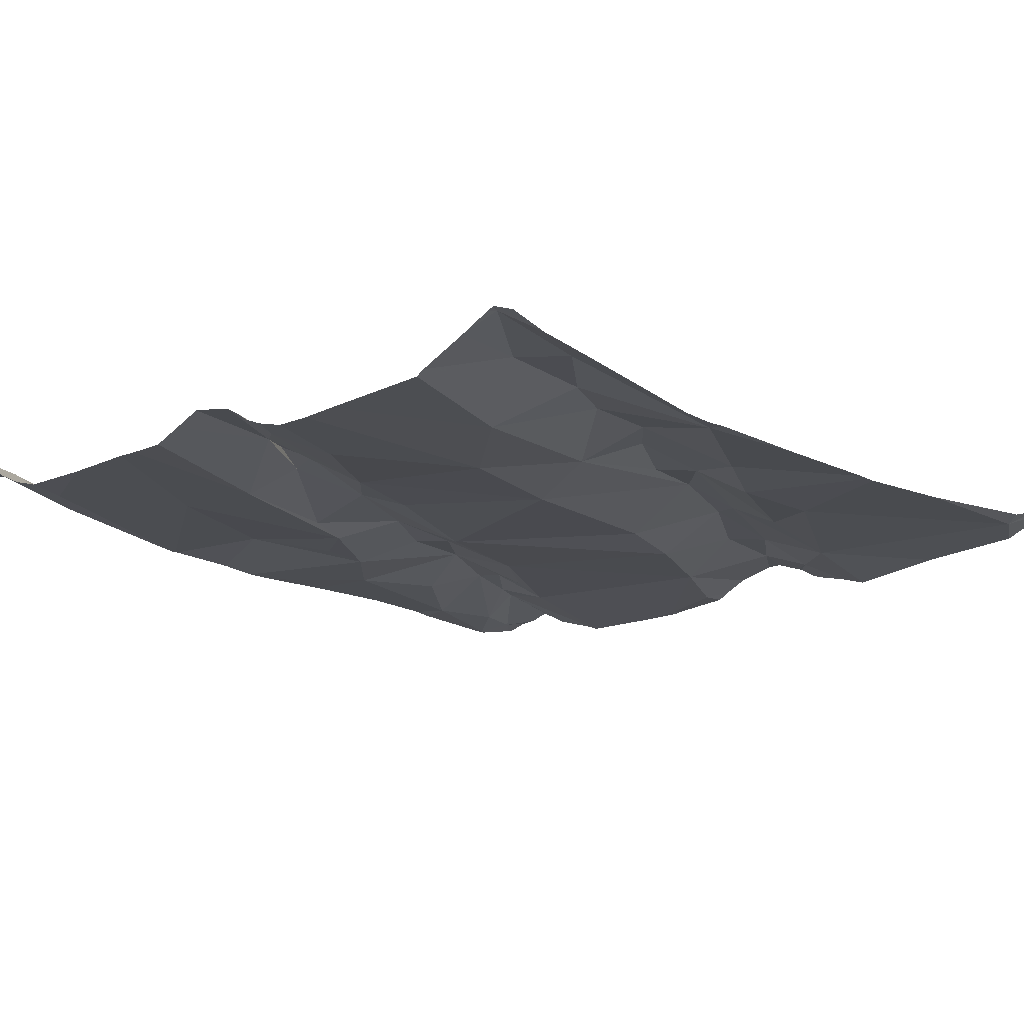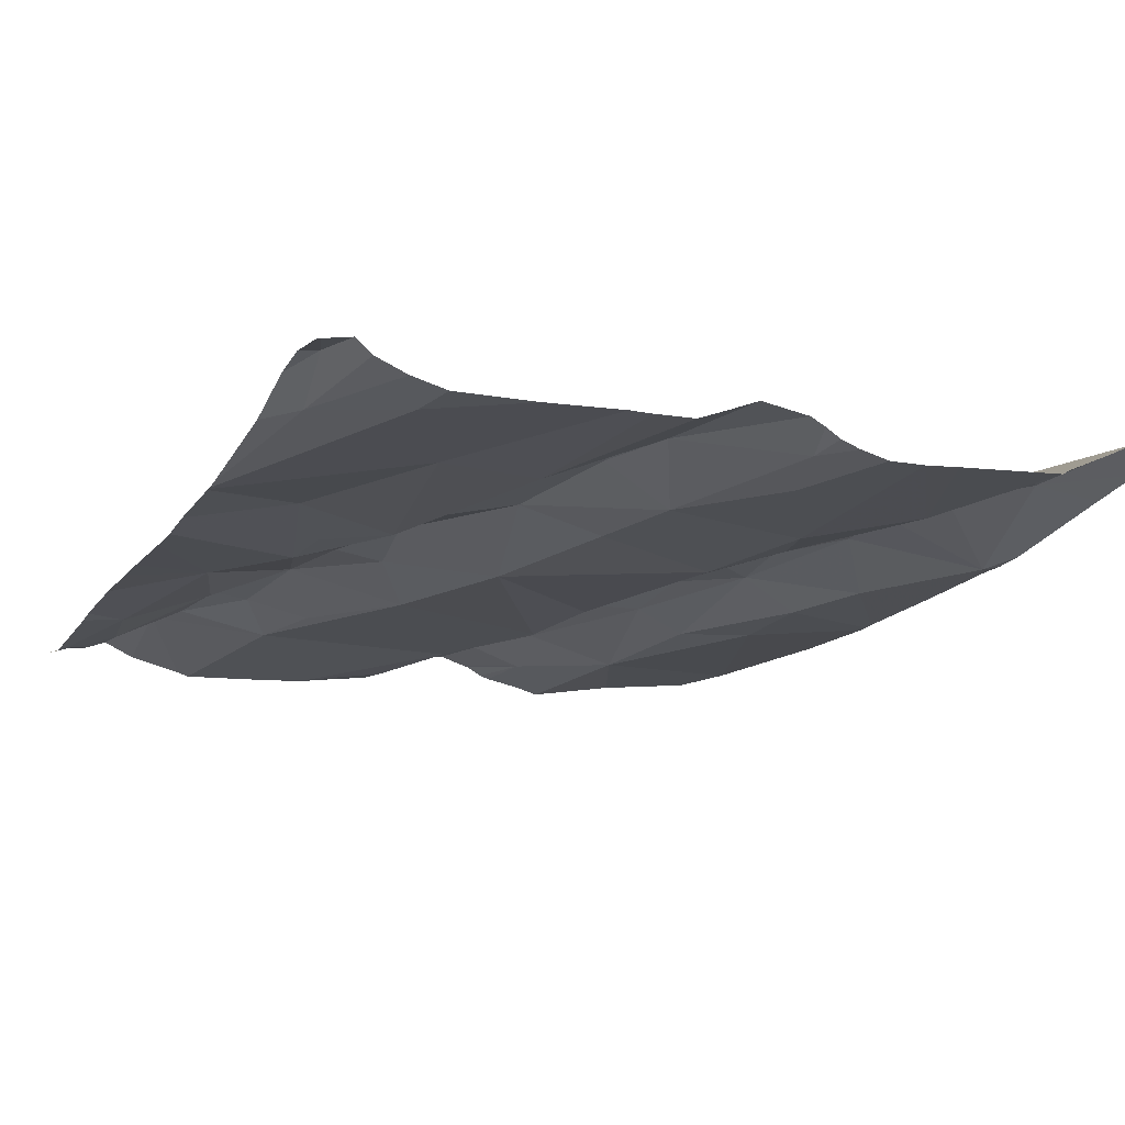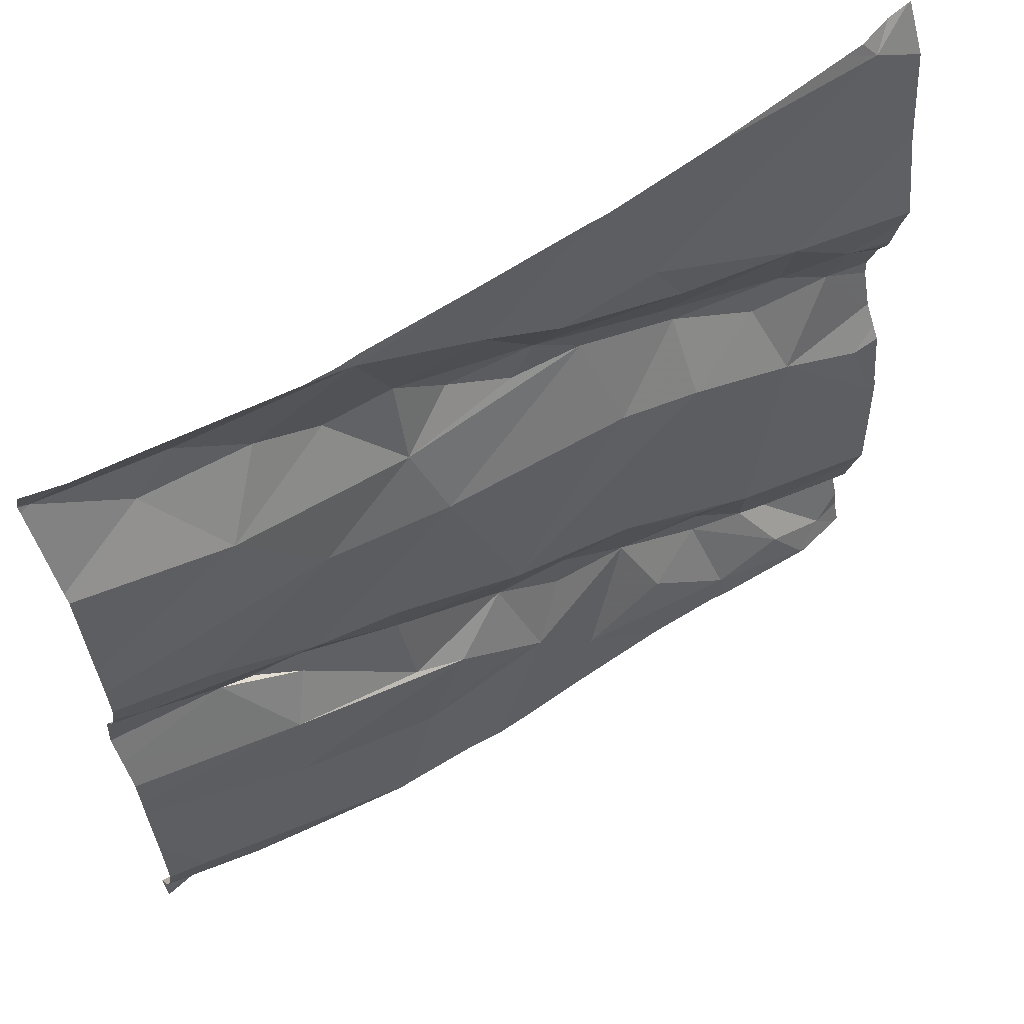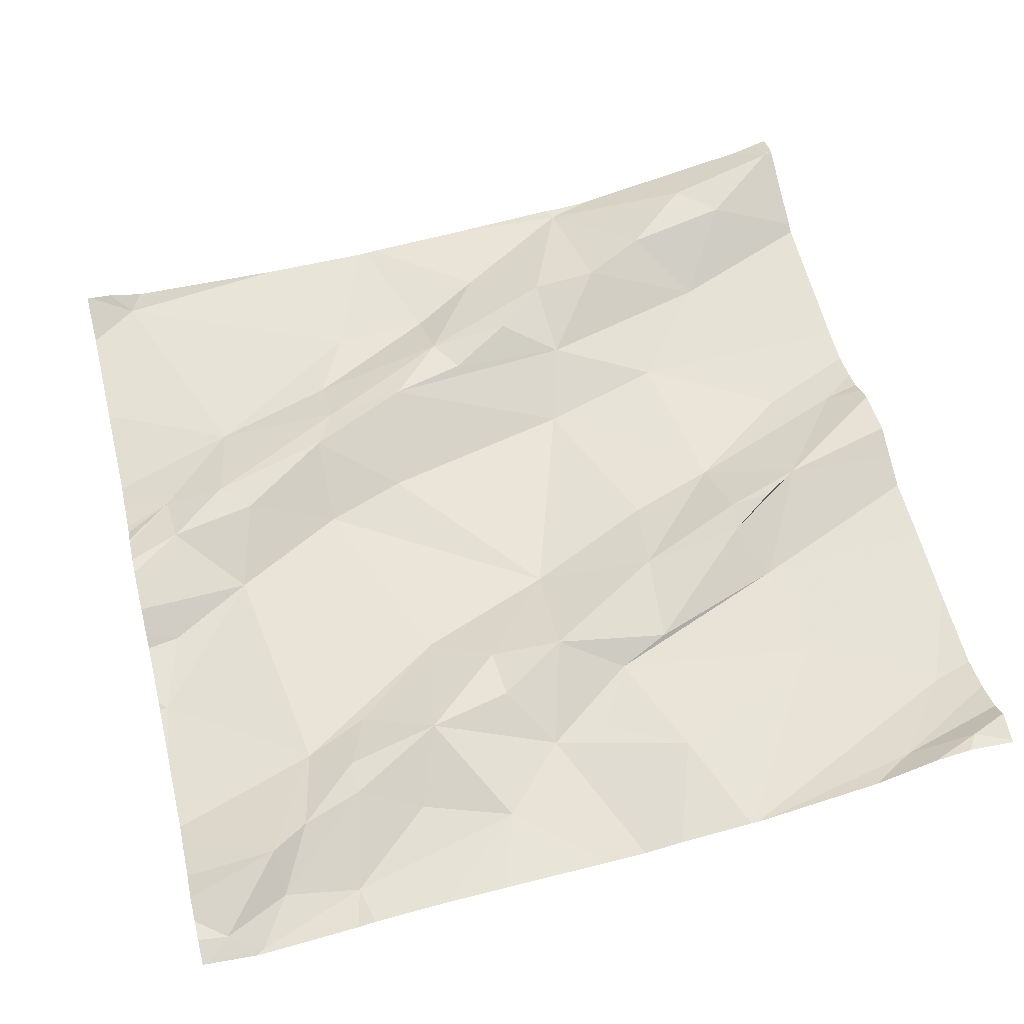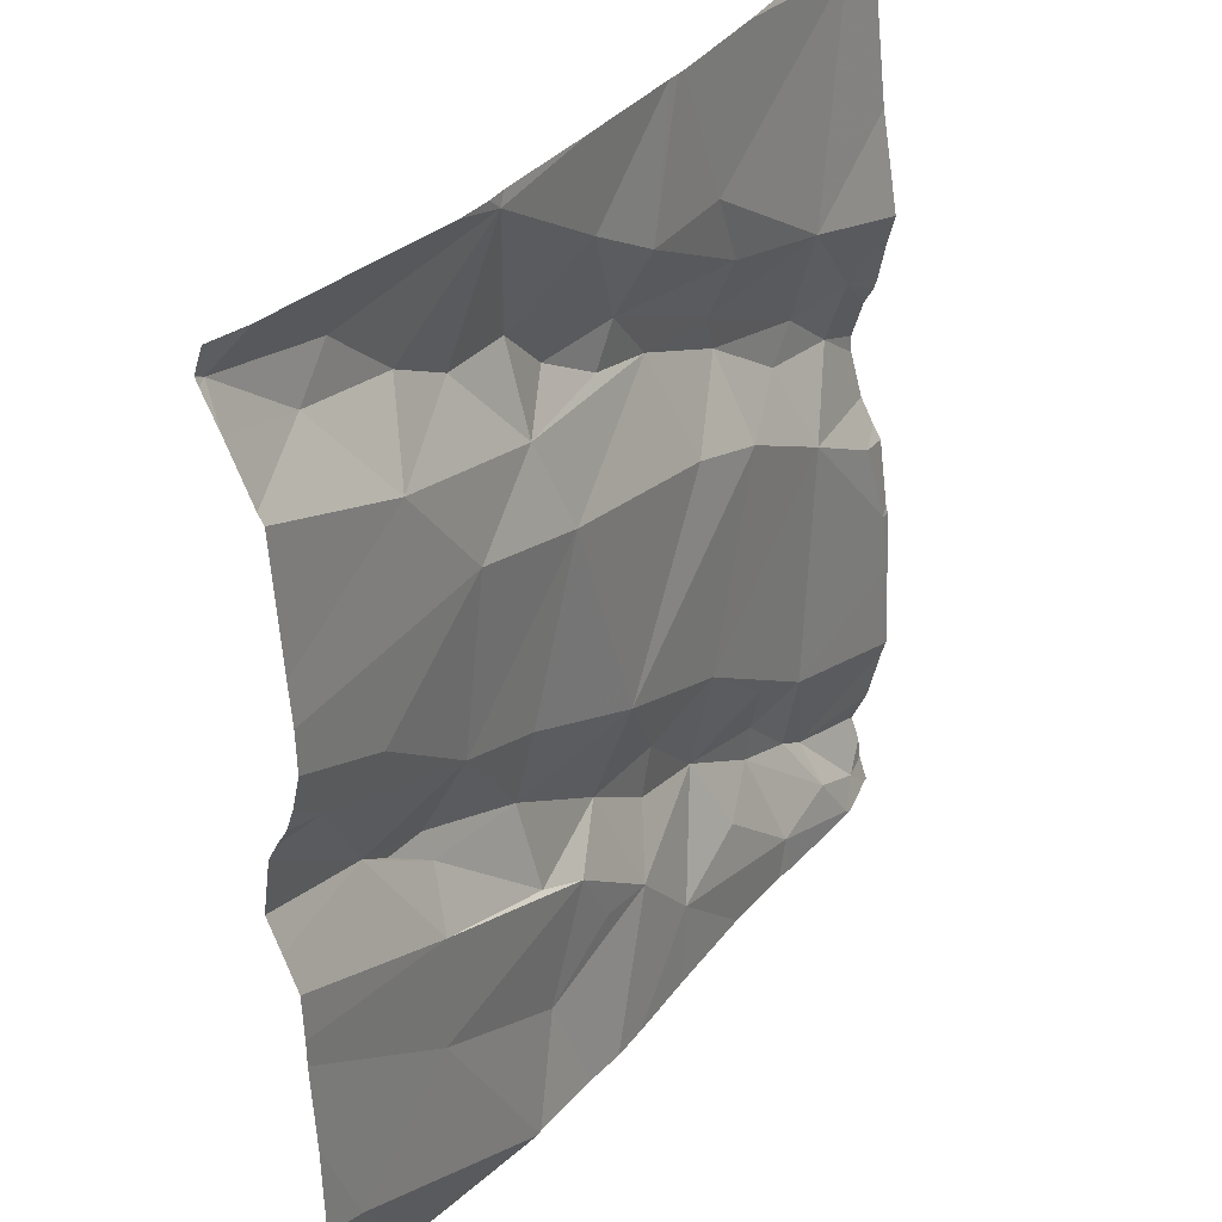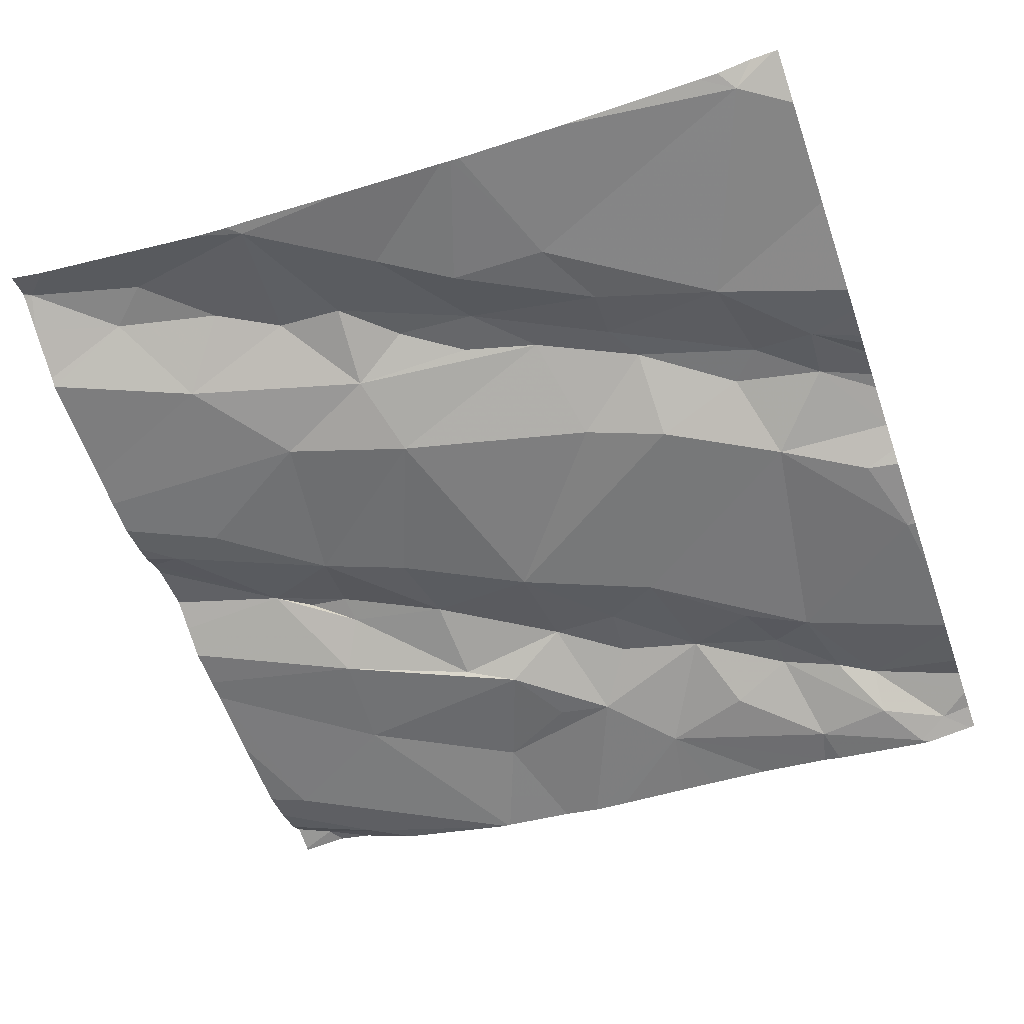
<metadata>
{"format":"obj","ext":"obj","renderer":"f3d","projection":"perspective","resolution":1024,"background":"white","views":[{"elev":-10.8,"azim":134.9,"up":"+Z"},{"elev":-13.8,"azim":63.7,"up":"+Z"},{"elev":62.0,"azim":141.9,"up":"+Y"},{"elev":56.1,"azim":-13.7,"up":"+Z"},{"elev":33.4,"azim":117.7,"up":"+Y"},{"elev":-57.4,"azim":-160.8,"up":"+Z"}]}
</metadata>
<code>
v -31.62 254 503.5
v -31.01 254 503.6
v -31.14 254.2 503.5
v -31 254.1 503.5
v -31.06 255 503.6
v -31.71 254 503.5
v -31.1 254.9 503.6
v -30.96 255 503.6
v -31.05 254.9 503.6
v -31.12 254.8 503.5
v -31.51 254 503.5
v -31.73 254 503.5
v -31.25 254 503.5
v -31.05 254 503.6
v -31.55 254 503.5
v -30.99 254.6 503.6
v -31.11 254 503.5
v -31.06 254.6 503.5
v -31.84 254 503.5
v -31.24 254 503.5
v -31.2 254.7 503.5
v -31.85 254 503.5
v -31.08 254.5 503.6
v -31.18 254.5 503.5
v -31.07 254.1 503.5
v -31.26 254 503.5
v -31 254 503.6
v -31.14 254.3 503.5
v -31.17 254.4 503.6
v -31.52 255 503.5
v -31.51 255 503.5
v -31.17 254.4 503.6
v -31.12 254.4 503.6
v -31.17 254.9 503.6
v -31.66 255 503.5
v -31.84 255 503.5
v -31.72 254.1 503.5
v -31.7 254.2 503.5
v -31.67 254.3 503.5
v -30.95 254.2 503.5
v -30.95 255 503.6
v -31.34 254.6 503.5
v -31.56 254.6 503.5
v -31.27 254.5 503.5
v -31.48 254.8 503.5
v -31.4 254.9 503.5
v -31.47 254.8 503.6
v -31.31 254.7 503.5
v -31.31 254.1 503.5
v -31.35 254.3 503.5
v -30.95 254.8 503.6
v -30.95 254.3 503.6
v -31.62 254.7 503.5
v -31.63 254.8 503.5
v -30.95 254.9 503.6
v -31.87 254.1 503.5
v -31.74 254.3 503.5
v -31.76 254.2 503.5
v -31.87 254.5 503.5
v -31.78 254.5 503.5
v -31.8 254.1 503.5
v -31.7 254.2 503.5
v -31.8 254.1 503.5
v -30.95 255 503.6
v -30.95 254.7 503.5
v -31.75 254.6 503.5
v -31.82 255 503.5
v -31.27 255 503.5
v -31.42 254.4 503.5
v -31.5 254.3 503.5
v -31.53 254.1 503.5
v -31.59 254.2 503.5
v -31.57 254.4 503.5
v -31.42 254.3 503.5
v -31.29 254.4 503.5
v -31.45 254.2 503.5
v -31.29 254.3 503.5
v -31.5 254.3 503.5
v -31.84 254 503.5
v -31.63 254.1 503.5
v -31.65 254.6 503.5
v -30.95 254.6 503.6
v -30.95 254.6 503.6
v -31.85 254.6 503.5
v -31.85 254.6 503.5
v -31.78 254.6 503.5
v -31.59 254.8 503.5
v -31.85 255 503.5
v -31.53 254.7 503.6
v -31.32 254.8 503.6
v -31.65 254.7 503.5
v -31.76 254.7 503.5
v -30.95 254.9 503.6
v -30.95 254.7 503.5
v -31.9 254.4 503.5
v -30.95 254.6 503.5
v -31.45 254.7 503.6
v -31.24 255 503.5
v -31.26 255 503.5
v -31.24 254.8 503.6
v -30.95 254.3 503.6
v -31.38 254.8 503.6
v -31.39 254.2 503.5
v -30.95 254.9 503.6
v -31.91 254.6 503.5
v -31.91 254.6 503.5
v -31.91 254.5 503.5
v -31.91 254.5 503.5
v -31.91 254.8 503.5
v -31.91 254.7 503.5
v -31 255 503.6
v -31.88 255 503.5
v -31.91 254.1 503.5
v -31.91 254.2 503.5
v -31.91 254.1 503.5
v -31.53 255 503.5
v -31.91 254.1 503.5
v -31.91 254.3 503.5
v -31.91 254.4 503.5
v -31.91 254.5 503.5
v -31.91 254.6 503.5
v -31.91 254.6 503.5
v -31.91 254.7 503.5
v -31.91 254.6 503.5
v -31.91 254.4 503.5
v -31.91 254.2 503.5
v -31.91 254.1 503.5
v -31.91 254.5 503.5
v -31.91 254.9 503.5
v -30.95 254.1 503.6
v -30.95 254 503.6
v -30.95 254.6 503.6
v -30.95 254.4 503.6
v -30.95 254.5 503.6
v -30.95 254.1 503.6
v -30.95 254.1 503.6
v -30.95 254.5 503.6
v -30.95 254.4 503.6
v -30.95 254.4 503.6
v -31.21 255 503.5
v -31.39 254 503.5
v -31.35 254 503.5
v -31.43 254 503.5
v -30.96 254 503.6
v -31.26 254 503.5
v -31.9 254 503.5
v -31.87 254 503.5
v -31.91 254 503.5
v -30.95 254 503.6
v -31.39 255 503.5
v -30.99 255 503.6
v -30.95 255 503.6
v -31.9 255 503.5
v -31.91 255 503.5
f 101 4 52
f 10 9 34
f 146 56 113
f 65 18 96
f 145 49 142
f 24 16 18
f 24 29 23
f 7 8 111
f 4 3 26
f 25 4 13
f 7 9 8
f 93 9 104
f 9 10 51
f 111 64 151
f 154 129 153
f 32 28 23
f 144 131 2
f 153 88 112
f 143 71 11
f 18 16 83
f 142 49 141
f 10 21 65
f 141 76 71
f 23 16 24
f 151 64 152
f 40 25 136
f 25 27 130
f 133 28 138
f 29 33 23
f 27 25 17
f 28 3 101
f 23 33 32
f 150 99 68
f 132 23 137
f 7 34 9
f 57 38 39
f 71 37 6
f 69 42 43
f 140 99 5
f 39 38 72
f 45 46 31
f 19 79 22
f 62 37 80
f 62 58 61
f 43 42 89
f 24 44 75
f 42 44 24
f 10 100 48
f 48 42 21
f 45 47 46
f 90 46 47
f 10 48 21
f 107 60 108
f 50 103 49
f 89 47 53
f 45 87 54
f 18 21 24
f 28 77 50
f 86 84 85
f 50 49 3
f 54 53 47
f 54 47 45
f 69 70 74
f 79 56 146
f 134 23 133
f 38 57 58
f 57 63 58
f 59 95 60
f 66 60 81
f 61 37 62
f 61 58 63
f 133 23 28
f 60 66 85
f 57 39 73
f 75 74 77
f 70 69 73
f 68 99 98
f 73 39 72
f 74 75 69
f 74 76 50
f 73 69 81
f 74 78 76
f 44 69 75
f 50 77 74
f 71 76 72
f 70 78 74
f 98 99 140
f 37 71 80
f 69 43 81
f 22 79 147
f 132 16 23
f 61 79 37
f 15 71 1
f 62 38 58
f 73 72 70
f 38 62 72
f 49 76 141
f 88 92 87
f 85 84 121
f 92 84 86
f 88 87 116
f 43 89 91
f 99 46 90
f 89 53 91
f 81 43 91
f 89 97 47
f 86 66 91
f 66 81 91
f 84 92 110
f 131 27 2
f 95 59 120
f 91 53 86
f 114 57 126
f 57 95 118
f 56 79 61
f 67 88 35
f 60 57 73
f 92 86 53
f 54 92 53
f 80 71 72
f 62 80 72
f 81 60 73
f 108 85 128
f 61 63 56
f 117 63 127
f 47 97 102
f 42 69 44
f 42 48 89
f 48 97 89
f 100 34 99
f 90 100 99
f 72 78 70
f 34 7 99
f 130 27 131
f 34 100 10
f 75 29 24
f 32 77 28
f 85 66 86
f 109 88 129
f 11 71 15
f 48 102 97
f 99 7 5
f 29 75 32
f 102 90 47
f 76 103 50
f 54 87 92
f 90 102 48
f 77 32 75
f 41 8 55
f 48 100 90
f 21 42 24
f 12 79 19
f 26 49 145
f 3 28 50
f 87 45 30
f 76 78 72
f 35 88 116
f 29 32 33
f 141 71 143
f 49 103 76
f 31 99 150
f 40 4 25
f 57 60 95
f 12 37 79
f 105 84 123
f 106 84 105
f 116 87 30
f 107 59 60
f 55 8 93
f 108 60 85
f 64 8 41
f 109 92 88
f 110 92 109
f 104 9 51
f 146 113 148
f 36 88 67
f 1 71 6
f 6 37 12
f 113 56 117
f 93 8 9
f 114 63 57
f 115 63 114
f 51 10 94
f 117 56 63
f 118 95 119
f 94 10 65
f 112 88 36
f 119 95 125
f 120 59 107
f 96 18 83
f 2 27 14
f 121 84 124
f 122 85 121
f 123 84 110
f 65 21 18
f 124 84 106
f 82 16 132
f 125 95 120
f 14 27 17
f 17 25 20
f 126 57 118
f 127 63 115
f 83 16 82
f 52 4 40
f 128 85 122
f 30 45 31
f 129 88 153
f 31 46 99
f 101 3 4
f 135 25 130
f 136 25 135
f 20 25 13
f 137 23 134
f 13 4 26
f 138 28 139
f 139 28 101
f 26 3 49
f 5 7 111
f 147 79 146
f 111 8 64
f 149 131 144

</code>
